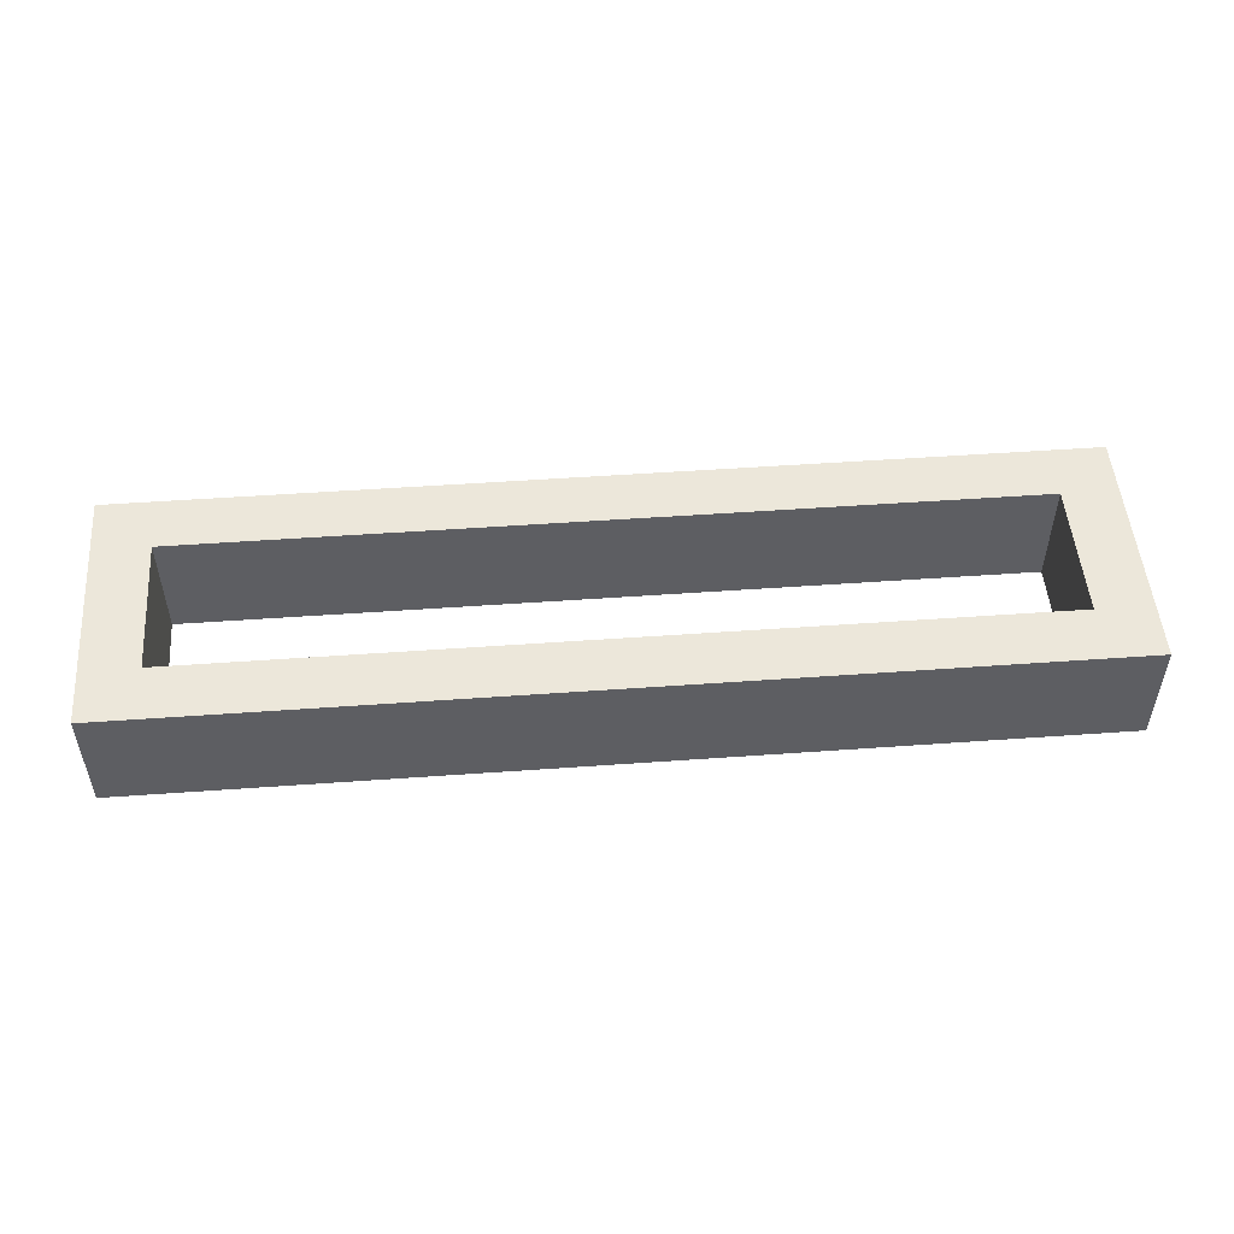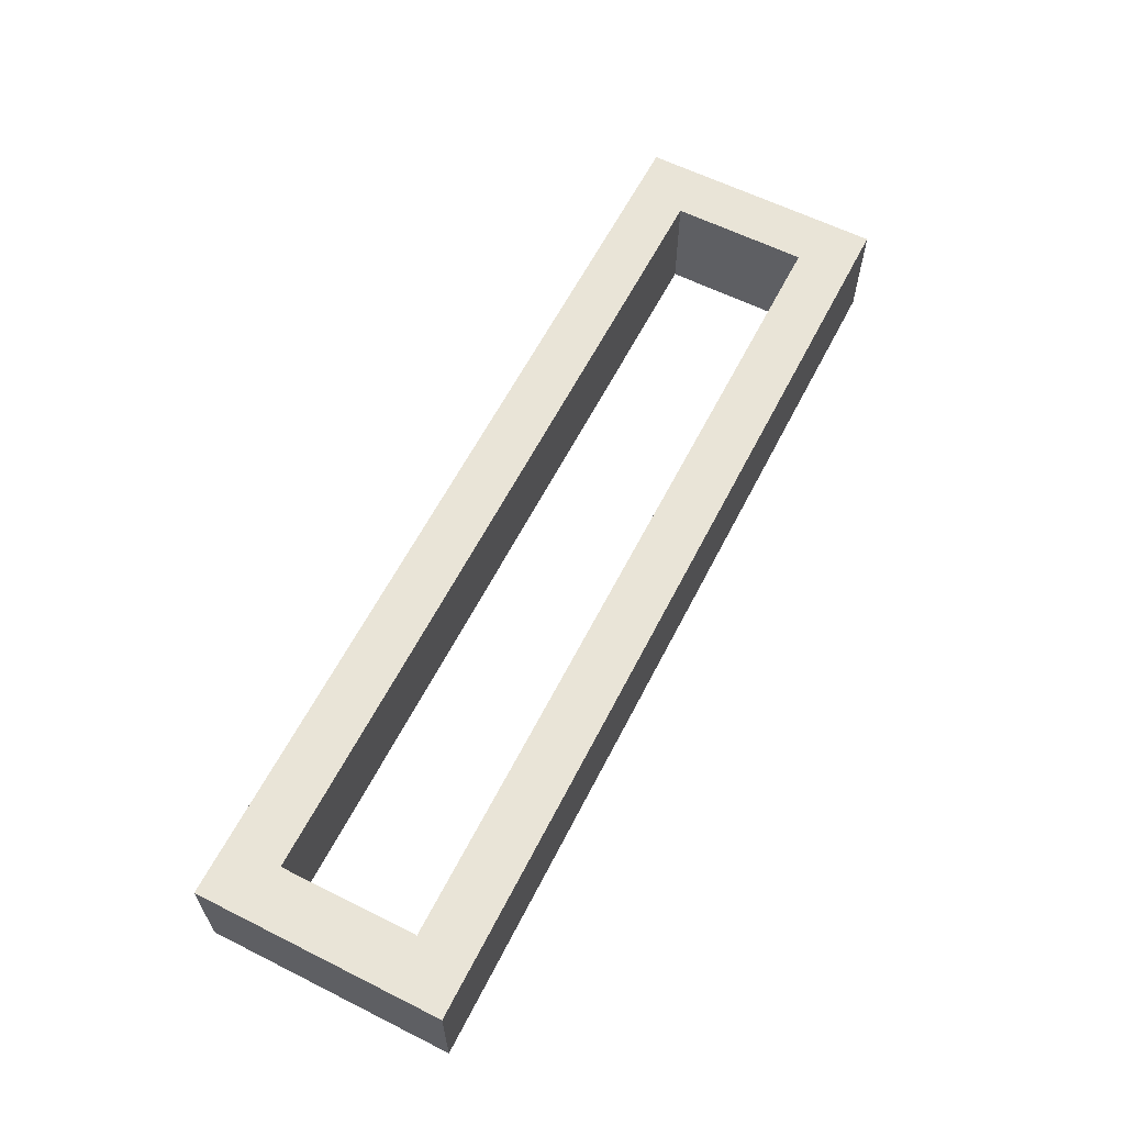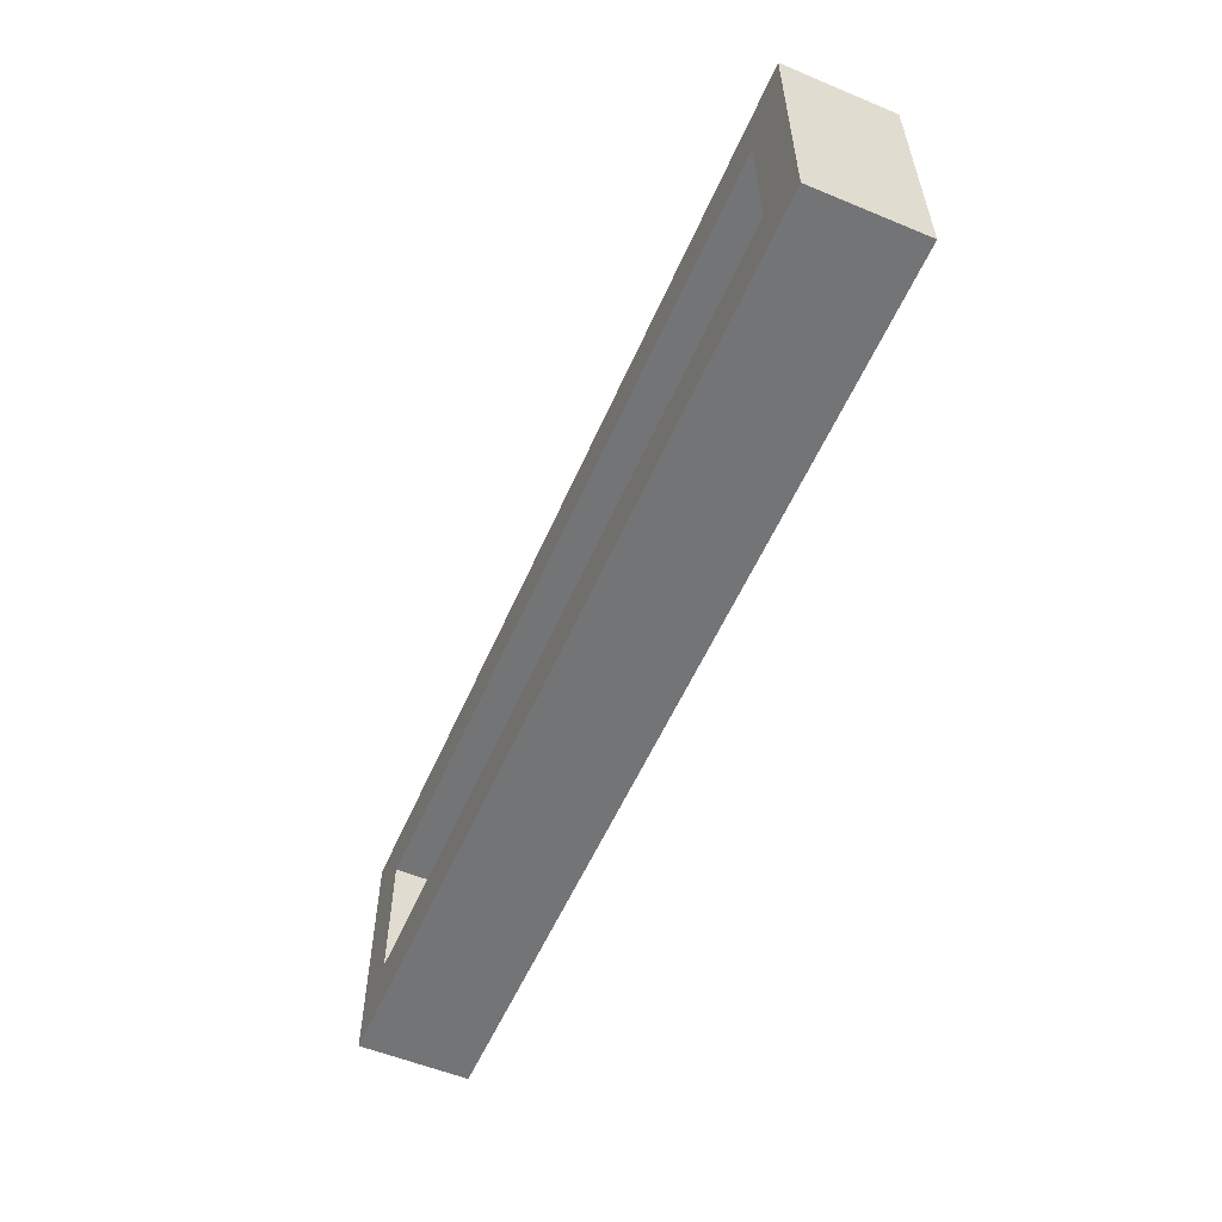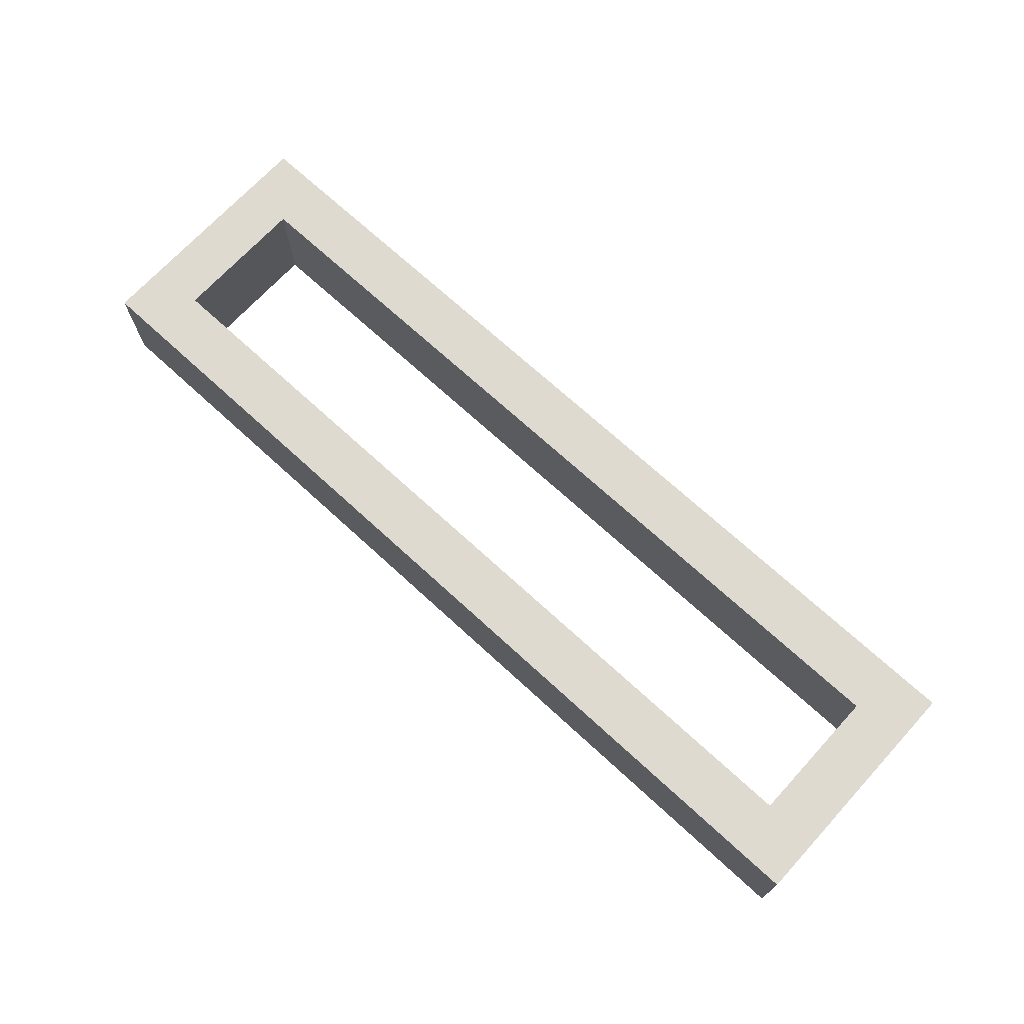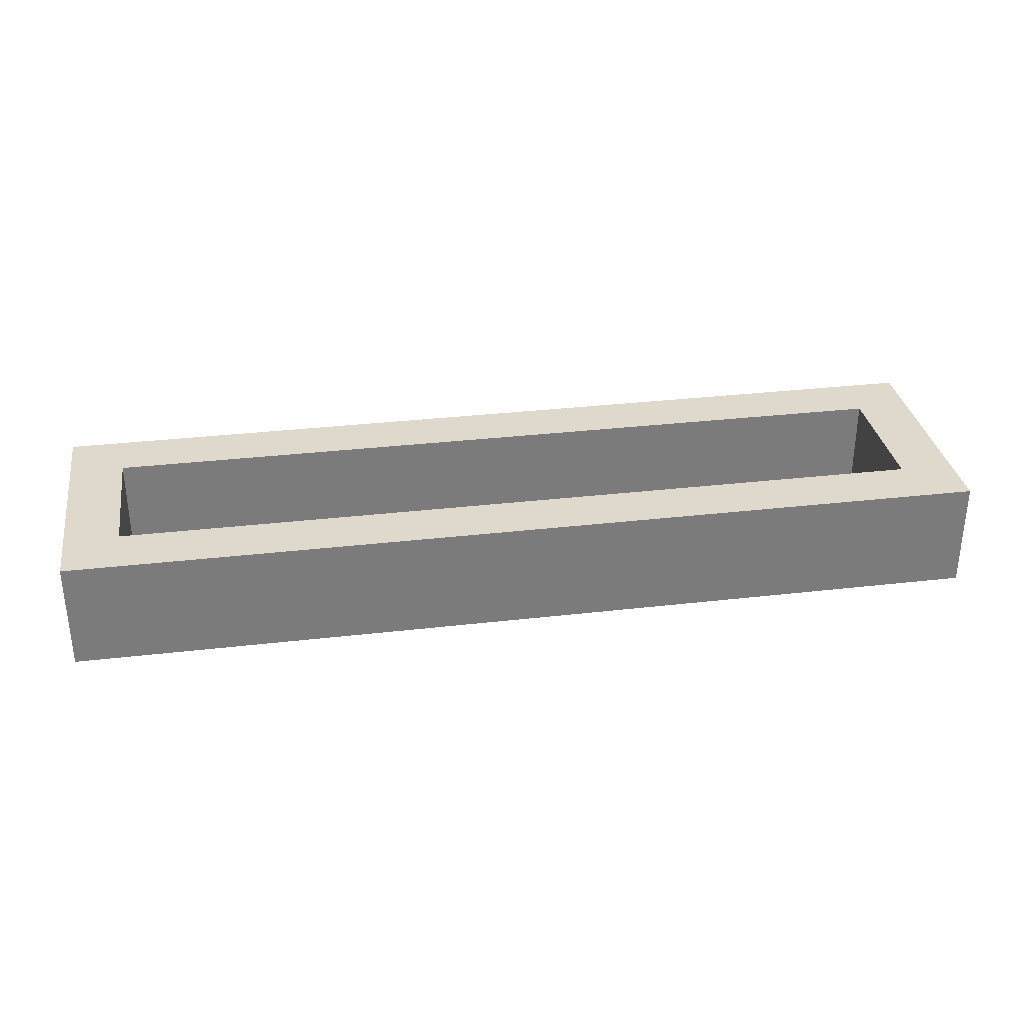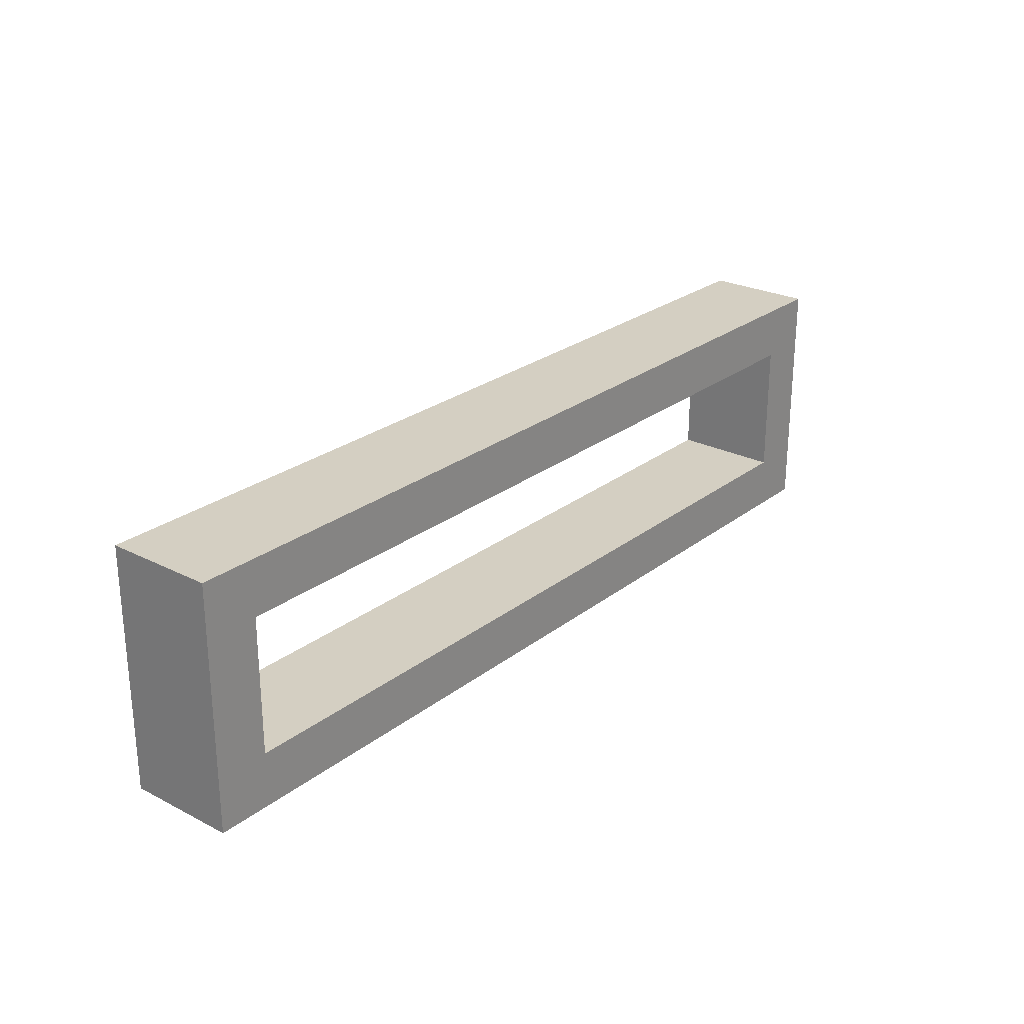
<metadata>
{"format":"obj","ext":"obj","renderer":"f3d","projection":"perspective","resolution":1024,"background":"white","views":[{"elev":50.7,"azim":175.5,"up":"+Z"},{"elev":61.2,"azim":-63.0,"up":"+Z"},{"elev":-56.1,"azim":-113.4,"up":"+Y"},{"elev":70.6,"azim":42.6,"up":"+Z"},{"elev":32.0,"azim":170.7,"up":"+Z"},{"elev":25.4,"azim":129.3,"up":"+Y"}]}
</metadata>
<code>
v 430 1355 80
v 430 1445 80
v 430 1445 120
v 430 1355 120
v 770 1355 80
v 770 1355 120
v 450 1425 80
v 450 1375 80
v 750 1375 80
v 770 1445 80
v 750 1425 80
v 770 1445 120
v 750 1375 120
v 750 1425 120
v 450 1425 120
v 450 1375 120
f 3 2 1
f 4 3 1
f 4 1 5
f 6 4 5
f 1 2 7
f 8 1 7
f 5 1 9
f 1 8 9
f 9 11 10
f 5 9 10
f 7 2 10
f 11 7 10
f 10 2 3
f 10 3 12
f 13 6 12
f 13 12 14
f 15 12 3
f 15 14 12
f 4 16 15
f 4 15 3
f 4 6 13
f 4 13 16
f 12 6 10
f 6 5 10
f 9 8 16
f 9 16 13
f 8 7 15
f 8 15 16
f 11 9 13
f 11 13 14
f 7 11 14
f 7 14 15

</code>
